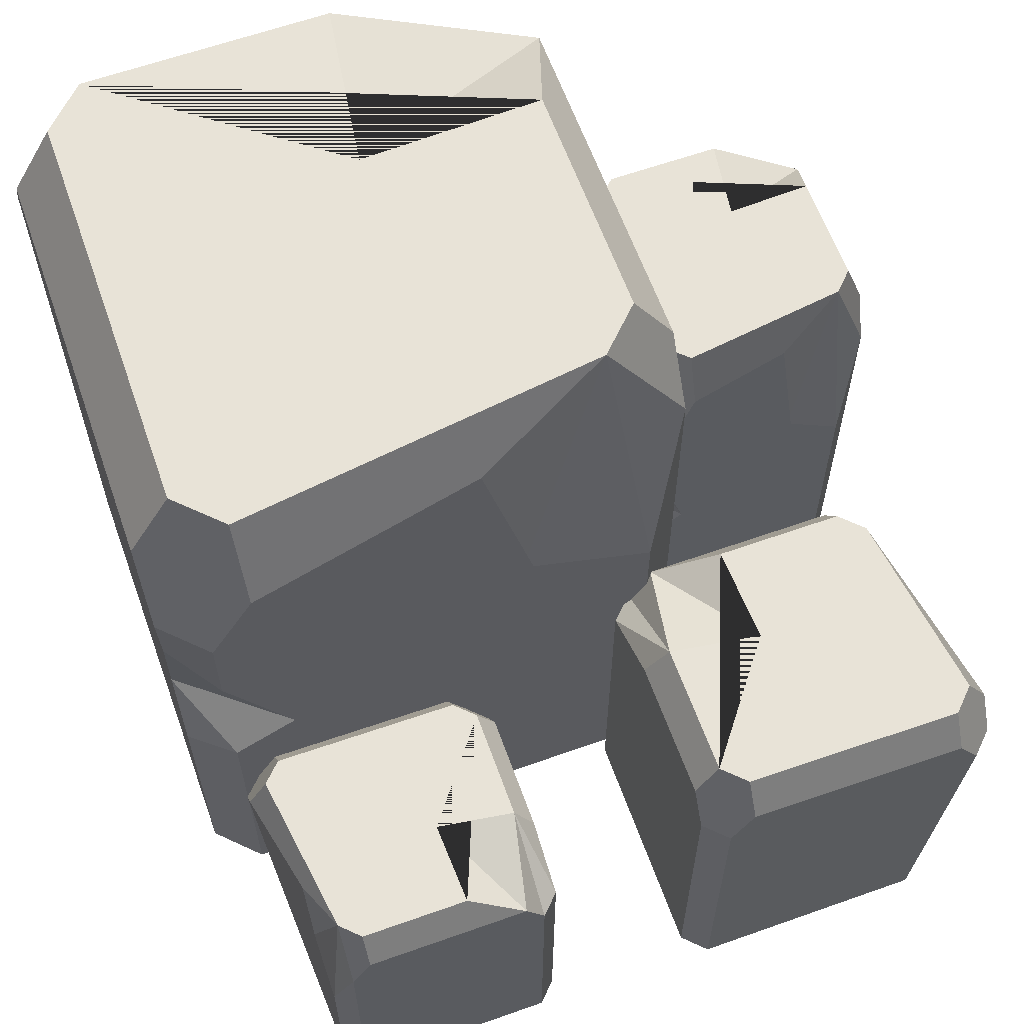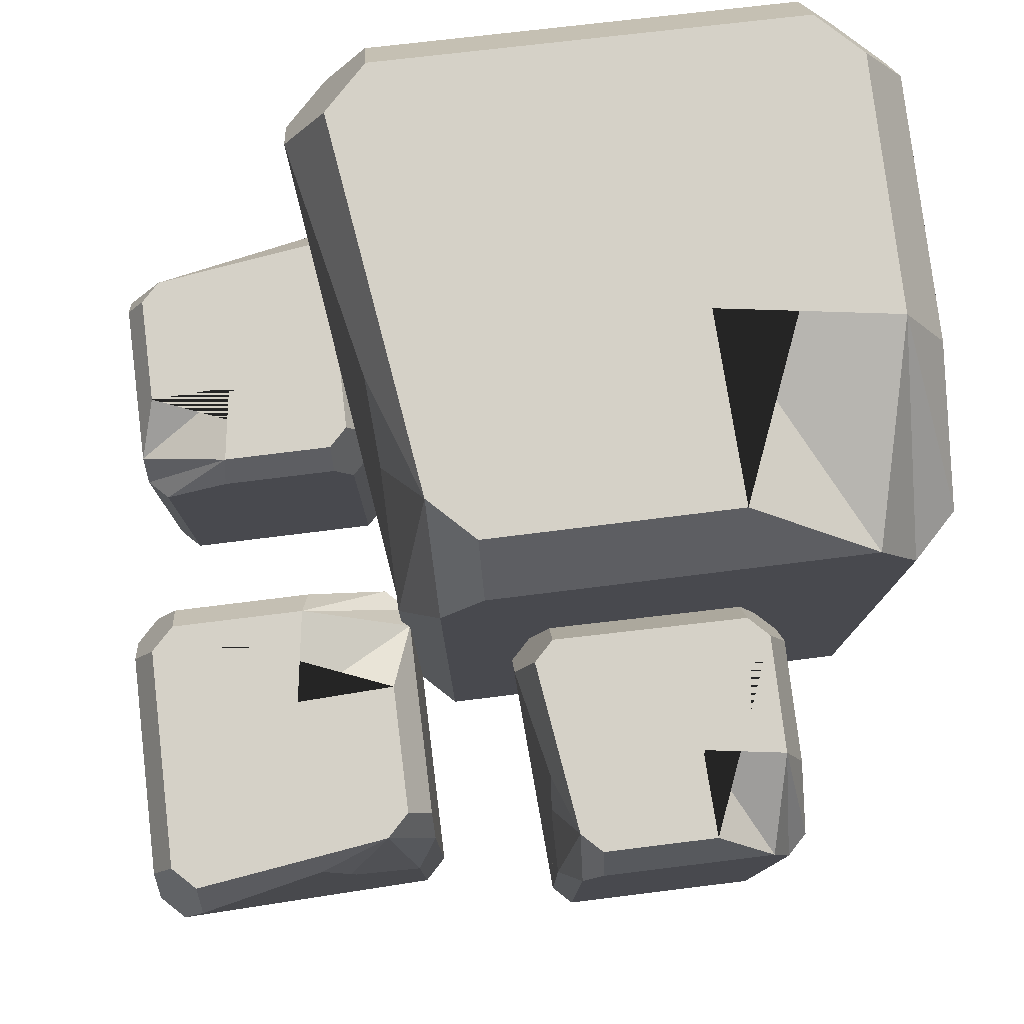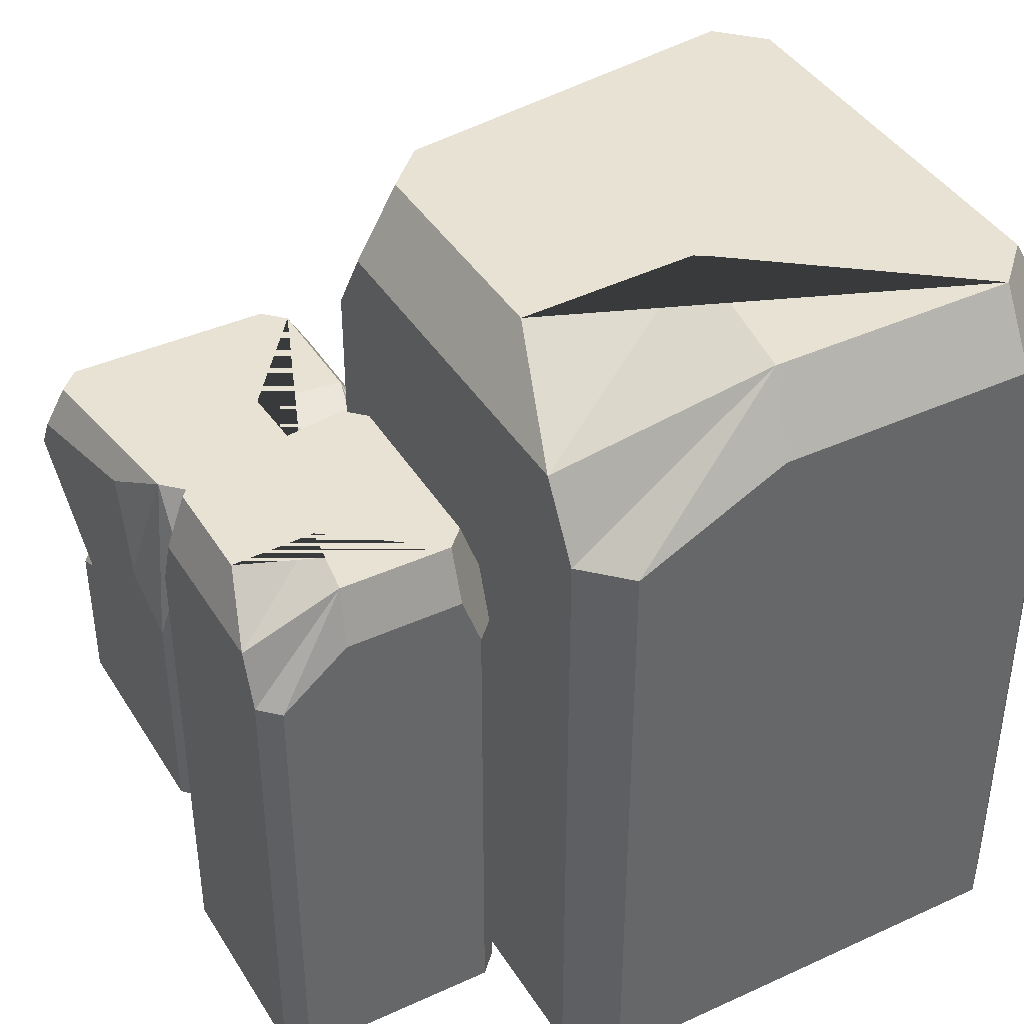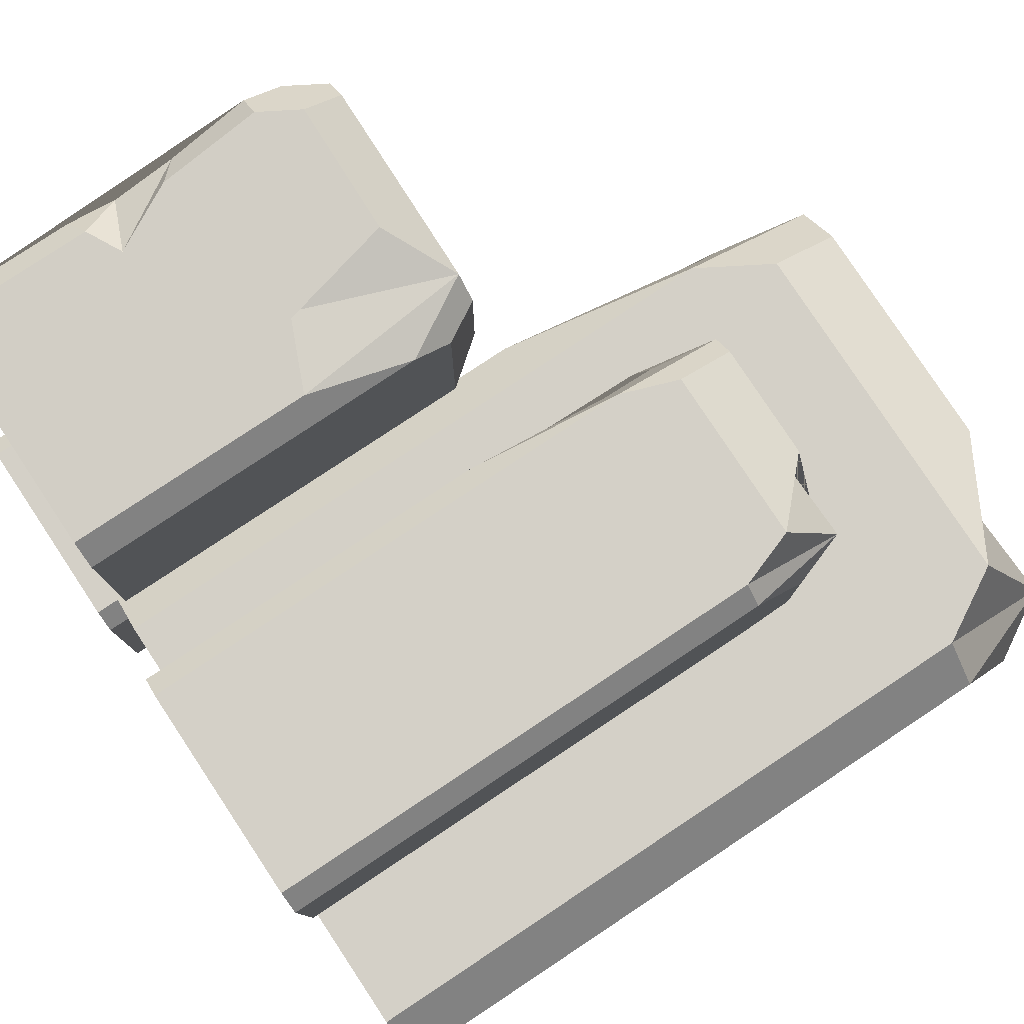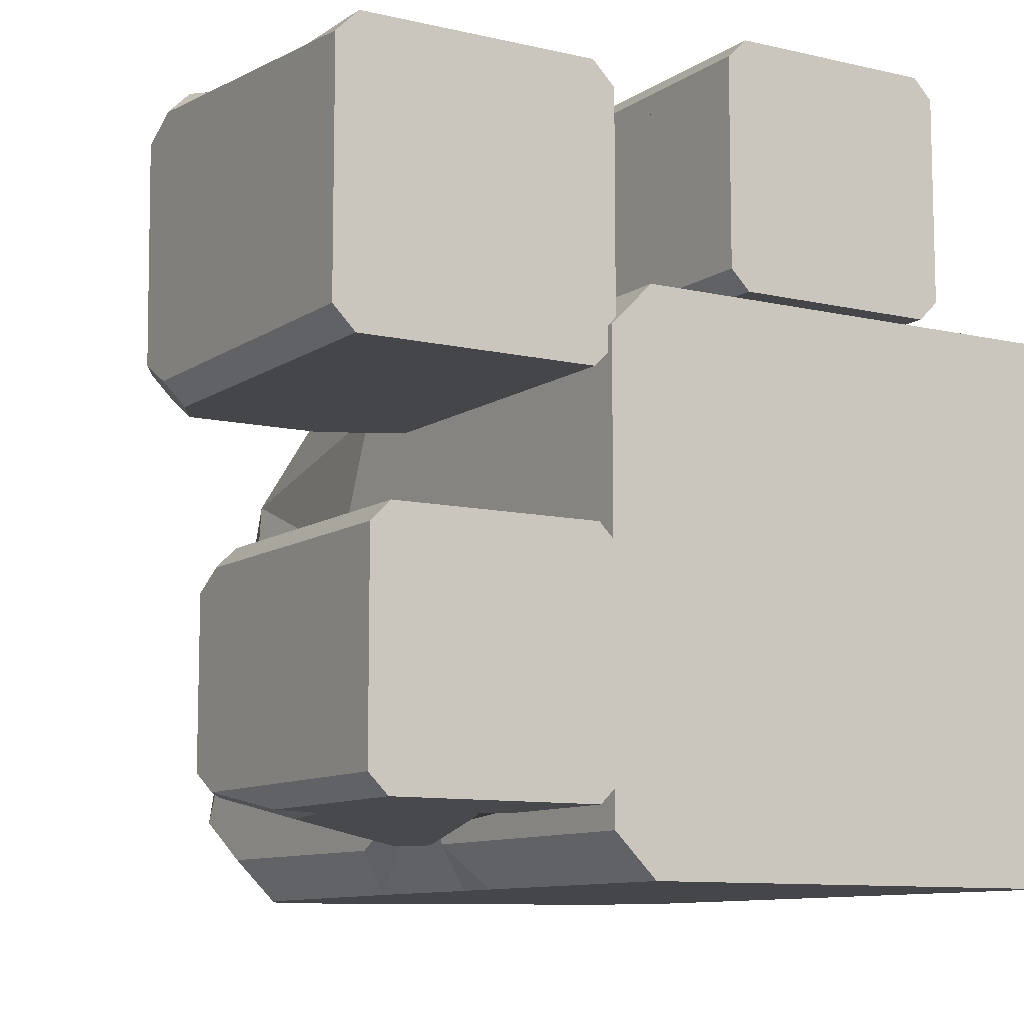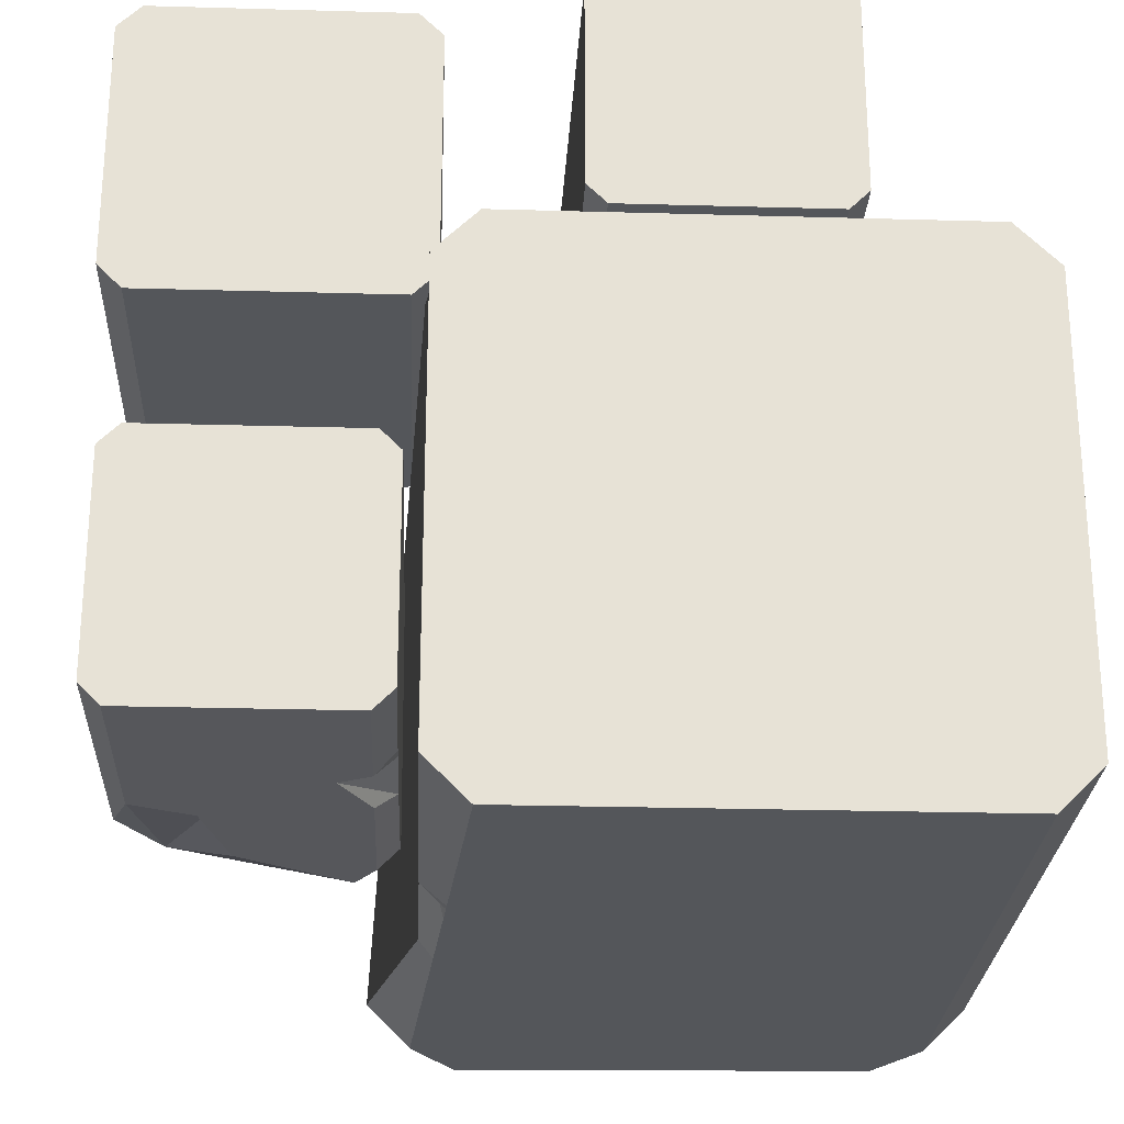
<metadata>
{"format":"obj","ext":"obj","renderer":"f3d","projection":"perspective","resolution":1024,"background":"white","views":[{"elev":62.3,"azim":-109.8,"up":"+Y"},{"elev":79.0,"azim":-7.0,"up":"+Y"},{"elev":40.8,"azim":60.8,"up":"+Y"},{"elev":80.0,"azim":56.5,"up":"+Z"},{"elev":-9.9,"azim":-31.2,"up":"+Z"},{"elev":-25.6,"azim":-2.6,"up":"+Z"}]}
</metadata>
<code>
o Cube.089
v -0.09998 0.002499 0.1957
v -0.151 0.002499 0.1447
v -0.09998 0.784 0.1957
v -0.04884 0.8718 0.1957
v -0.04884 0.9593 0.1447
v -0.09998 0.9593 0.09355
v -0.151 0.002499 -0.3925
v -0.09998 0.002499 -0.4435
v -0.1592 0.9593 -0.3457
v -0.1081 0.9593 -0.3969
v -0.1081 0.8718 -0.4479
v -0.1592 0.784 -0.4479
v -0.2103 0.784 -0.3969
v -0.2103 0.8718 -0.3457
v 0.4882 0.002499 0.1447
v 0.4372 0.002499 0.1957
v 0.3861 0.8718 0.1957
v 0.4372 0.784 0.1957
v 0.4882 0.784 0.1447
v 0.4372 0.002499 -0.4435
v 0.4882 0.002499 -0.3925
v 0.3861 0.9593 -0.3925
v 0.4372 0.9593 -0.3414
v 0.4882 0.8718 -0.3414
v 0.4882 0.784 -0.3925
v 0.4372 0.784 -0.4435
v 0.3861 0.8718 -0.4435
v -0.151 0.5518 0.1447
v -0.151 0.8718 -0.06742
v -0.151 0.622 -0.01815
v 0.4372 0.9593 -0.04375
v 0.2389 0.9593 0.1447
v 0.4882 0.8718 -0.03028
v 0.2305 0.9593 -0.07564
v 0.4882 0.779 -0.02836
v -0.09998 0.5972 -0.4435
v -0.09998 0.3427 -0.4435
v -0.151 0.3634 -0.3925
v -0.151 0.5525 -0.3925
v -0.06874 0.4522 -0.4435
v -0.151 0.4043 -0.3144
v 0.02764 -0.002177 0.4939
v 0.004437 -0.002177 0.4707
v 0.02764 0.5786 0.4939
v 0.0509 0.6438 0.4939
v 0.0509 0.7088 0.4707
v 0.02764 0.7088 0.4474
v 0.004437 -0.002177 0.2263
v 0.02764 -0.002177 0.2031
v 0.000681 0.7088 0.2476
v 0.02394 0.7088 0.2244
v 0.02394 0.6438 0.2012
v 0.000681 0.5786 0.2012
v -0.02252 0.5786 0.2244
v -0.02252 0.6438 0.2476
v 0.2952 -0.002177 0.4707
v 0.272 -0.002177 0.4939
v 0.2487 0.6438 0.4939
v 0.272 0.5786 0.4939
v 0.2952 0.5786 0.4707
v 0.272 -0.002177 0.2031
v 0.2952 -0.002177 0.2263
v 0.2487 0.7088 0.2263
v 0.272 0.7088 0.2496
v 0.2952 0.6438 0.2496
v 0.2952 0.5786 0.2263
v 0.272 0.5786 0.2031
v 0.2487 0.6438 0.2031
v 0.004437 0.406 0.4707
v 0.004437 0.6438 0.3742
v 0.004437 0.4582 0.3966
v 0.272 0.7088 0.385
v 0.1818 0.7088 0.4707
v 0.2952 0.6438 0.3911
v 0.178 0.7088 0.3705
v 0.2952 0.5748 0.392
v 0.02764 0.4397 0.2031
v 0.02764 0.2506 0.2031
v 0.004437 0.266 0.2263
v 0.004437 0.4066 0.2263
v 0.04185 0.332 0.2031
v 0.004437 0.2964 0.2619
v -0.1408 0.01016 0.4121
v -0.168 0.01016 0.4393
v -0.1408 0.4274 0.4121
v -0.1408 0.4742 0.3848
v -0.168 0.5209 0.3848
v -0.1953 0.5209 0.4121
v -0.4548 0.01016 0.4393
v -0.482 0.01016 0.4121
v -0.4298 0.5209 0.4437
v -0.4571 0.5209 0.4164
v -0.4843 0.4742 0.4164
v -0.4843 0.4274 0.4437
v -0.4571 0.4274 0.471
v -0.4298 0.4742 0.471
v -0.168 0.01016 0.09812
v -0.1408 0.01016 0.1254
v -0.1408 0.4742 0.1526
v -0.1408 0.4274 0.1254
v -0.168 0.4274 0.09812
v -0.482 0.01016 0.1254
v -0.4548 0.01016 0.09812
v -0.4548 0.5209 0.1526
v -0.4275 0.5209 0.1254
v -0.4275 0.4742 0.09812
v -0.4548 0.4274 0.09812
v -0.482 0.4274 0.1254
v -0.482 0.4742 0.1526
v -0.168 0.3034 0.4393
v -0.2812 0.4742 0.4393
v -0.2549 0.3408 0.4393
v -0.2686 0.5209 0.1254
v -0.168 0.5209 0.2312
v -0.2614 0.4742 0.09812
v -0.2856 0.5209 0.2357
v -0.2604 0.4247 0.09812
v -0.482 0.3276 0.4121
v -0.482 0.1918 0.4121
v -0.4548 0.2028 0.4393
v -0.4548 0.3038 0.4393
v -0.482 0.2502 0.3954
v -0.4131 0.2247 0.4393
v -0.4622 -0.03781 -0.3463
v -0.4389 -0.03781 -0.3695
v -0.4622 0.3177 -0.3463
v -0.4622 0.3576 -0.323
v -0.4389 0.3974 -0.323
v -0.4157 0.3974 -0.3463
v -0.1946 -0.03781 -0.3695
v -0.1714 -0.03781 -0.3463
v -0.2159 0.3974 -0.3733
v -0.1926 0.3974 -0.35
v -0.1694 0.3576 -0.35
v -0.1694 0.3177 -0.3733
v -0.1926 0.3177 -0.3965
v -0.2159 0.3576 -0.3965
v -0.4389 -0.03781 -0.07875
v -0.4622 -0.03781 -0.102
v -0.4622 0.3576 -0.1252
v -0.4622 0.3177 -0.102
v -0.4389 0.3177 -0.07875
v -0.1714 -0.03781 -0.102
v -0.1946 -0.03781 -0.07875
v -0.1946 0.3974 -0.1252
v -0.2179 0.3974 -0.102
v -0.2179 0.3576 -0.07875
v -0.1946 0.3177 -0.07875
v -0.1714 0.3177 -0.102
v -0.1714 0.3576 -0.1252
v -0.4389 0.212 -0.3695
v -0.3425 0.3576 -0.3695
v -0.3649 0.244 -0.3695
v -0.3532 0.3974 -0.102
v -0.4389 0.3974 -0.1922
v -0.3594 0.3576 -0.07875
v -0.3387 0.3974 -0.196
v -0.3602 0.3154 -0.07875
v -0.1714 0.2327 -0.3463
v -0.1714 0.1169 -0.3463
v -0.1946 0.1263 -0.3695
v -0.1946 0.2124 -0.3695
v -0.1714 0.1668 -0.3321
v -0.2301 0.145 -0.3695
f 16 18 17 4 3 1
f 21 25 24 33 35 19 15
f 23 22 10 9 6 5 32 34 31
f 2 28 30 29 14 13 39 41 38 7
f 8 37 40 36 12 11 27 26 20
f 9 10 11 12 13 14
f 33 31 19
f 22 23 24 25 26 27
f 1 3 28 2
f 6 9 14 29
f 12 36 39 13
f 10 22 27 11
f 25 21 20 26
f 23 31 33 24
f 18 16 15 19
f 18 31 17
f 7 8 20 21 15 16 1 2
f 6 28 3
f 4 6 3
f 5 6 4
f 28 6 30
f 29 30 6
f 19 35 33
f 19 31 18
f 17 31 34
f 17 32 5 4
f 34 32 17
f 38 37 8 7
f 40 41 36
f 36 41 39
f 41 40 38
f 37 38 40
f 57 59 58 45 44 42
f 62 66 65 74 76 60 56
f 64 63 51 50 47 46 73 75 72
f 43 69 71 70 55 54 80 82 79 48
f 49 78 81 77 53 52 68 67 61
f 50 51 52 53 54 55
f 74 72 60
f 63 64 65 66 67 68
f 42 44 69 43
f 47 50 55 70
f 53 77 80 54
f 51 63 68 52
f 66 62 61 67
f 64 72 74 65
f 59 57 56 60
f 59 72 58
f 48 49 61 62 56 57 42 43
f 47 69 44
f 45 47 44
f 46 47 45
f 69 47 71
f 70 71 47
f 60 76 74
f 60 72 59
f 58 72 75
f 58 73 46 45
f 75 73 58
f 79 78 49 48
f 81 82 77
f 77 82 80
f 82 81 79
f 78 79 81
f 98 100 99 86 85 83
f 103 107 106 115 117 101 97
f 105 104 92 91 88 87 114 116 113
f 84 110 112 111 96 95 121 123 120 89
f 90 119 122 118 94 93 109 108 102
f 91 92 93 94 95 96
f 115 113 101
f 104 105 106 107 108 109
f 83 85 110 84
f 88 91 96 111
f 94 118 121 95
f 92 104 109 93
f 107 103 102 108
f 105 113 115 106
f 100 98 97 101
f 100 113 99
f 89 90 102 103 97 98 83 84
f 88 110 85
f 86 88 85
f 87 88 86
f 110 88 112
f 111 112 88
f 101 117 115
f 101 113 100
f 99 113 116
f 99 114 87 86
f 116 114 99
f 120 119 90 89
f 122 123 118
f 118 123 121
f 123 122 120
f 119 120 122
f 139 141 140 127 126 124
f 144 148 147 156 158 142 138
f 146 145 133 132 129 128 155 157 154
f 125 151 153 152 137 136 162 164 161 130
f 131 160 163 159 135 134 150 149 143
f 132 133 134 135 136 137
f 156 154 142
f 145 146 147 148 149 150
f 124 126 151 125
f 129 132 137 152
f 135 159 162 136
f 133 145 150 134
f 148 144 143 149
f 146 154 156 147
f 141 139 138 142
f 141 154 140
f 130 131 143 144 138 139 124 125
f 129 151 126
f 127 129 126
f 128 129 127
f 151 129 153
f 152 153 129
f 142 158 156
f 142 154 141
f 140 154 157
f 140 155 128 127
f 157 155 140
f 161 160 131 130
f 163 164 159
f 159 164 162
f 164 163 161
f 160 161 163

</code>
